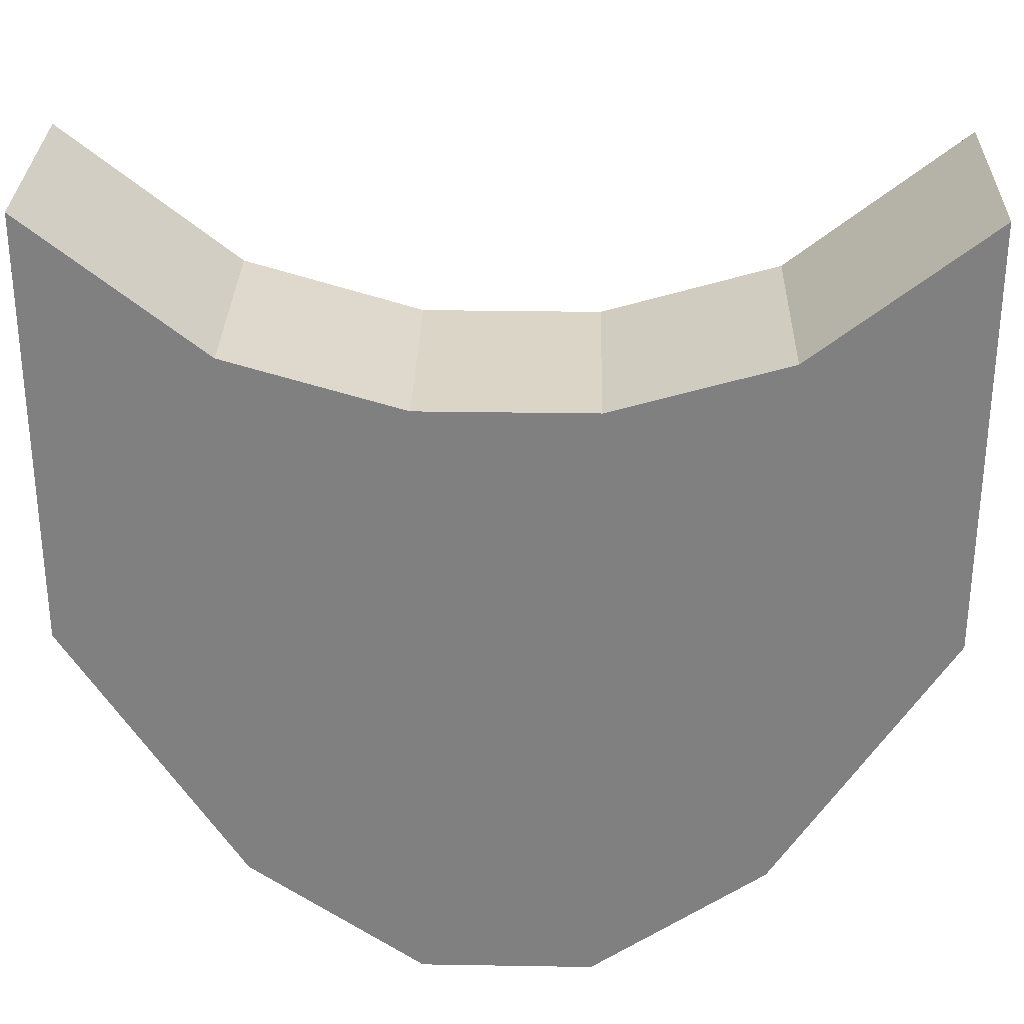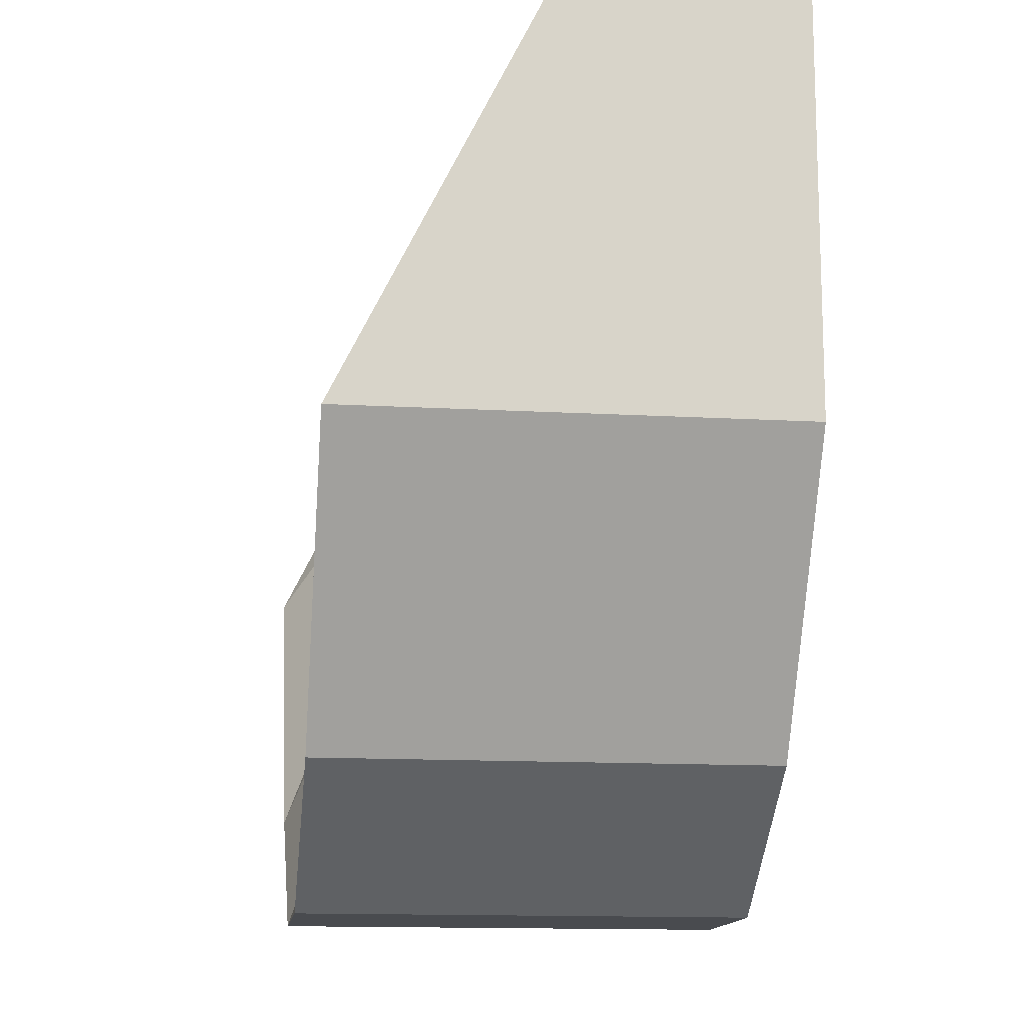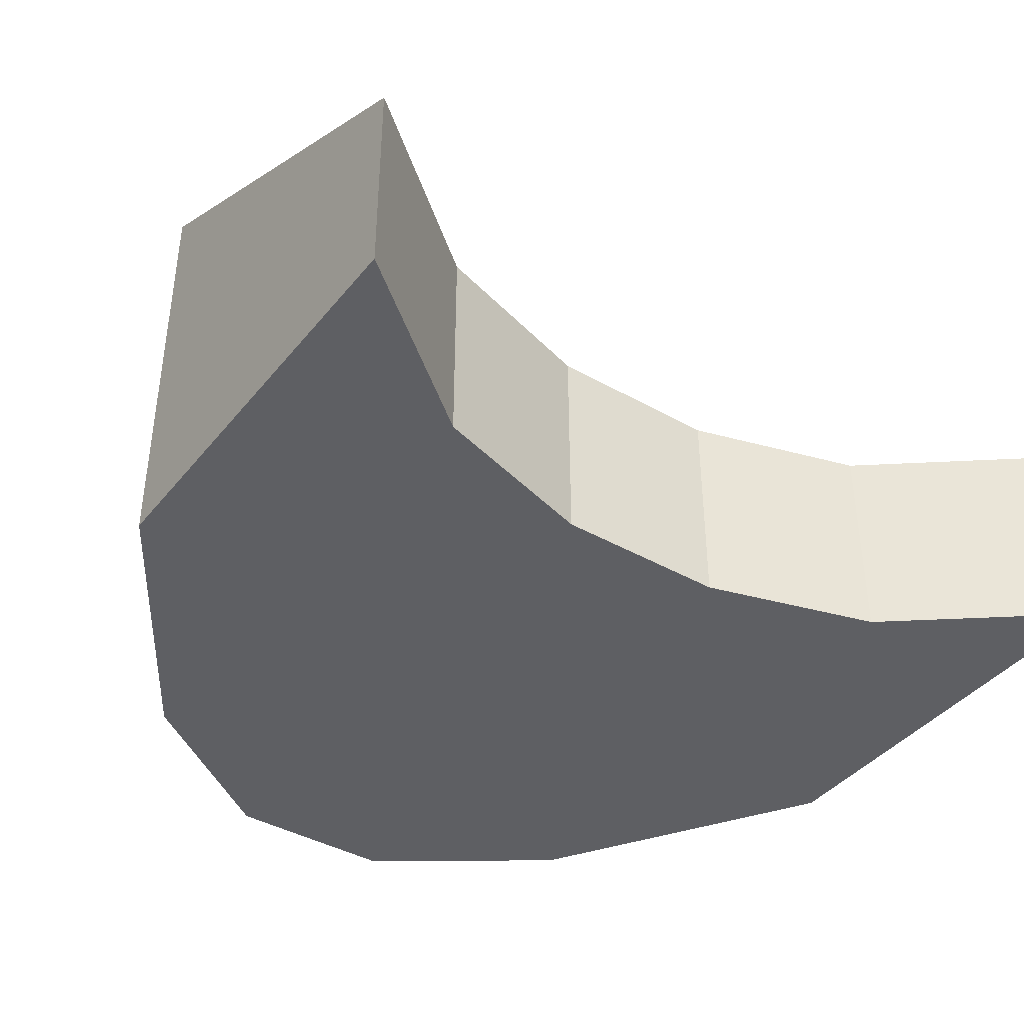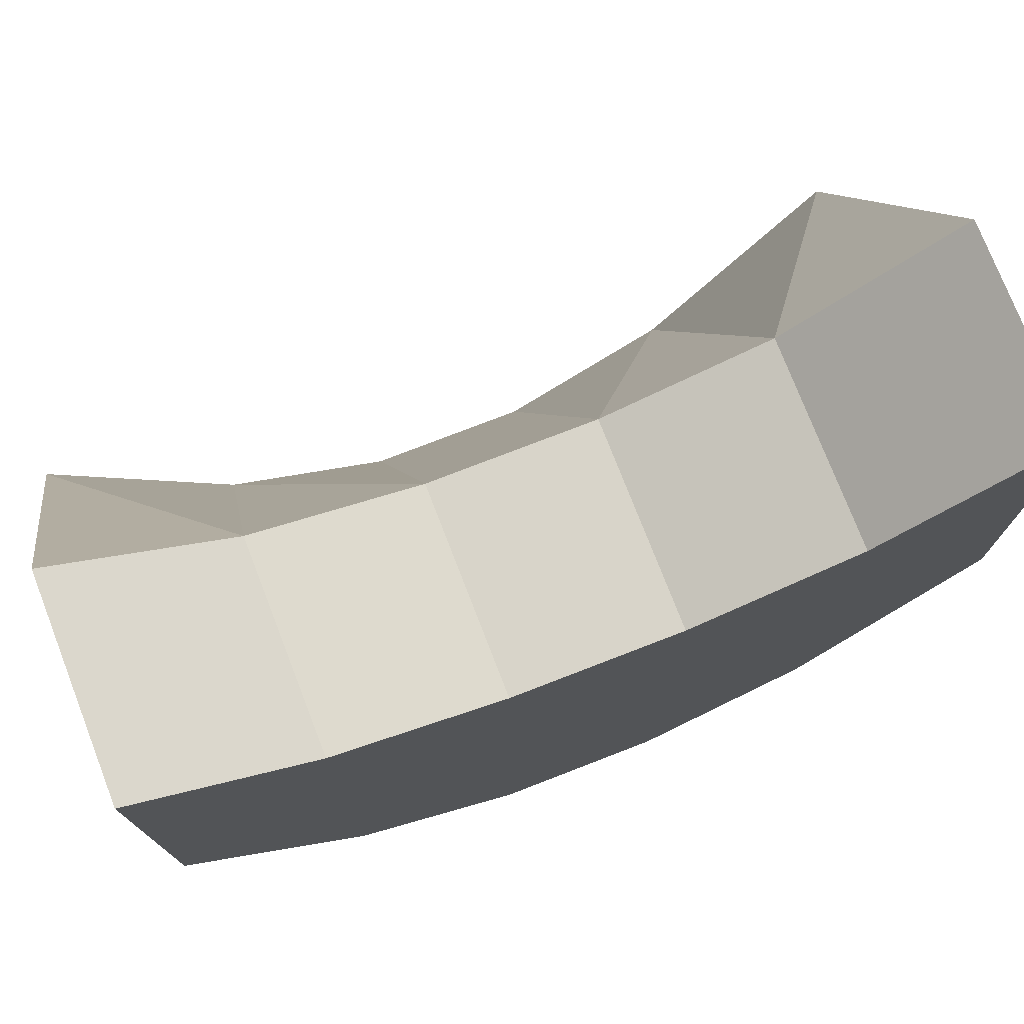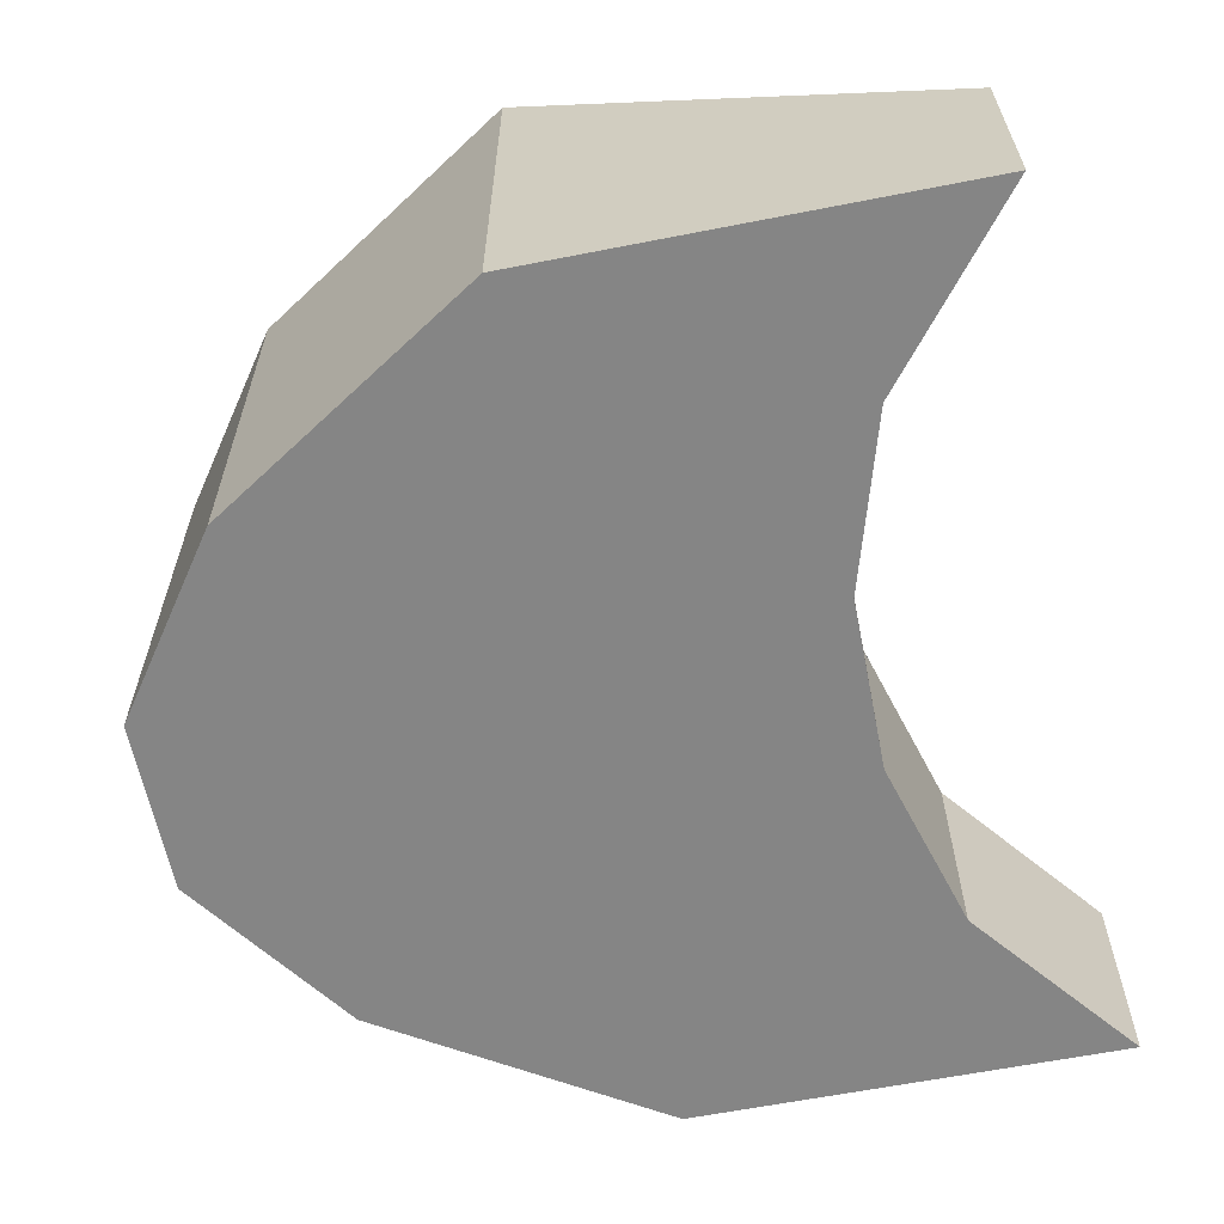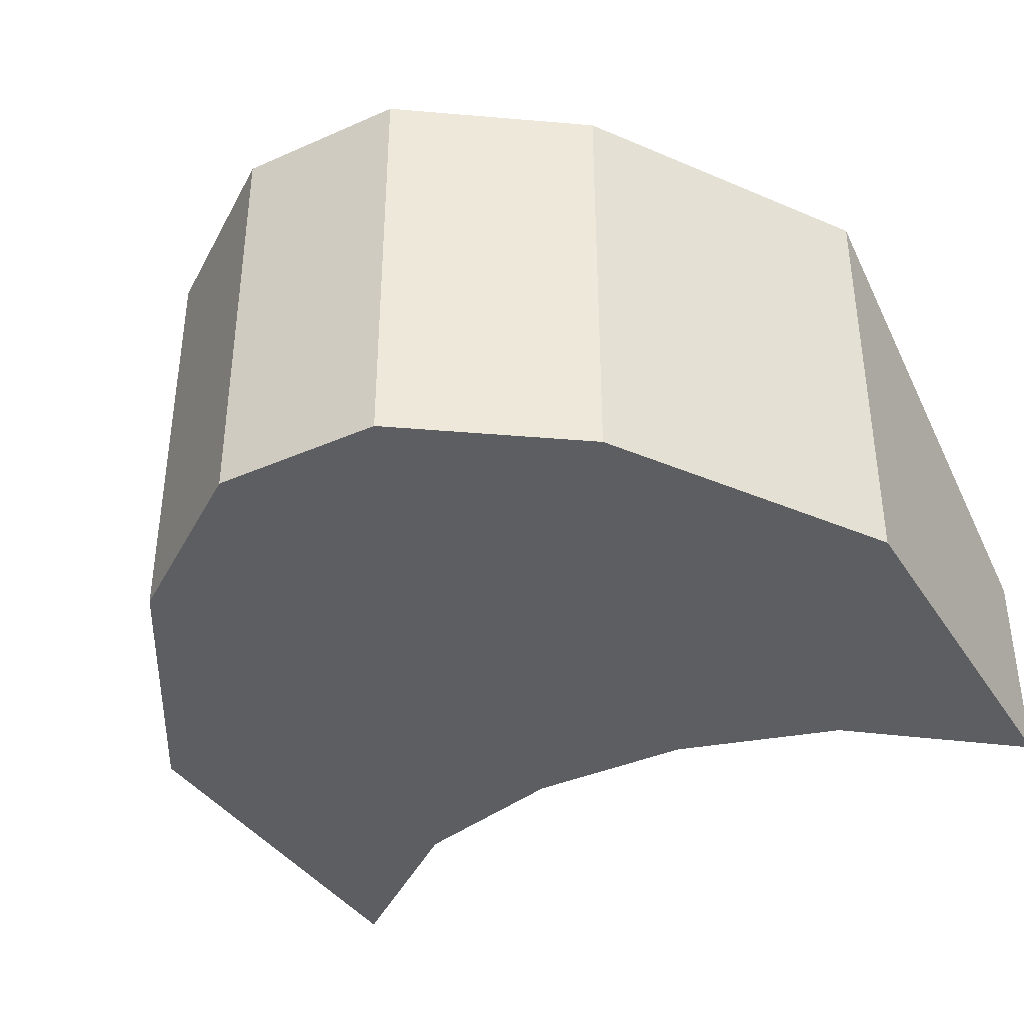
<metadata>
{"format":"obj","ext":"obj","renderer":"f3d","projection":"perspective","resolution":1024,"background":"white","views":[{"elev":29.6,"azim":1.4,"up":"+Z"},{"elev":-13.7,"azim":-97.3,"up":"+Z"},{"elev":-40.5,"azim":-34.9,"up":"+Y"},{"elev":75.5,"azim":-21.2,"up":"+Z"},{"elev":-61.8,"azim":-78.7,"up":"+Y"},{"elev":-38.1,"azim":-150.8,"up":"+Y"}]}
</metadata>
<code>
o Cube
v -45 -1 33.82
v -45 -1 -11.18
v 45 -1 -11.18
v 45 -1 33.82
v -45 21.5 33.82
v -45 44 -11.18
v 45 44 -11.18
v 45 21.5 33.82
v -27 -1 19.48
v -9 -1 14.2
v 9 -1 14.2
v 27 -1 19.48
v -27 -1 -39.6
v -9 -1 -52.38
v 9 -1 -52.38
v 27 -1 -39.6
v -27 21.5 19.48
v -9 21.5 14.2
v 9 21.5 14.2
v 27 21.5 19.48
v -27 44 -39.6
v -9 44 -52.38
v 9 44 -52.38
v 27 44 -39.6
f 12 3 4
f 20 7 24
f 5 2 1
f 24 3 16
f 3 8 4
f 20 4 8
f 1 17 5
f 9 18 17
f 10 19 18
f 11 20 19
f 6 13 2
f 21 14 13
f 22 15 14
f 23 16 15
f 17 6 5
f 18 21 17
f 19 22 18
f 19 24 23
f 2 9 1
f 13 10 9
f 14 11 10
f 11 16 12
f 12 16 3
f 20 8 7
f 5 6 2
f 24 7 3
f 3 7 8
f 20 12 4
f 1 9 17
f 9 10 18
f 10 11 19
f 11 12 20
f 6 21 13
f 21 22 14
f 22 23 15
f 23 24 16
f 17 21 6
f 18 22 21
f 19 23 22
f 19 20 24
f 2 13 9
f 13 14 10
f 14 15 11
f 11 15 16

</code>
